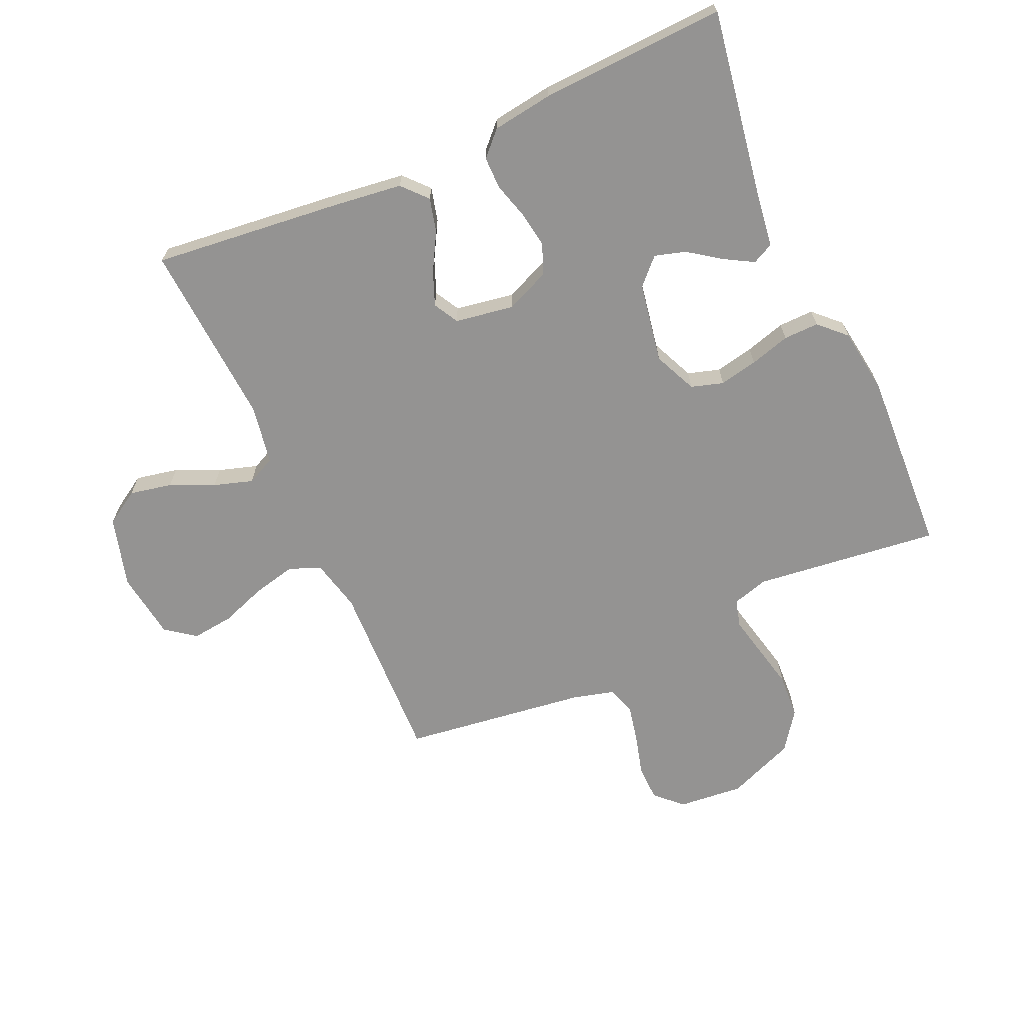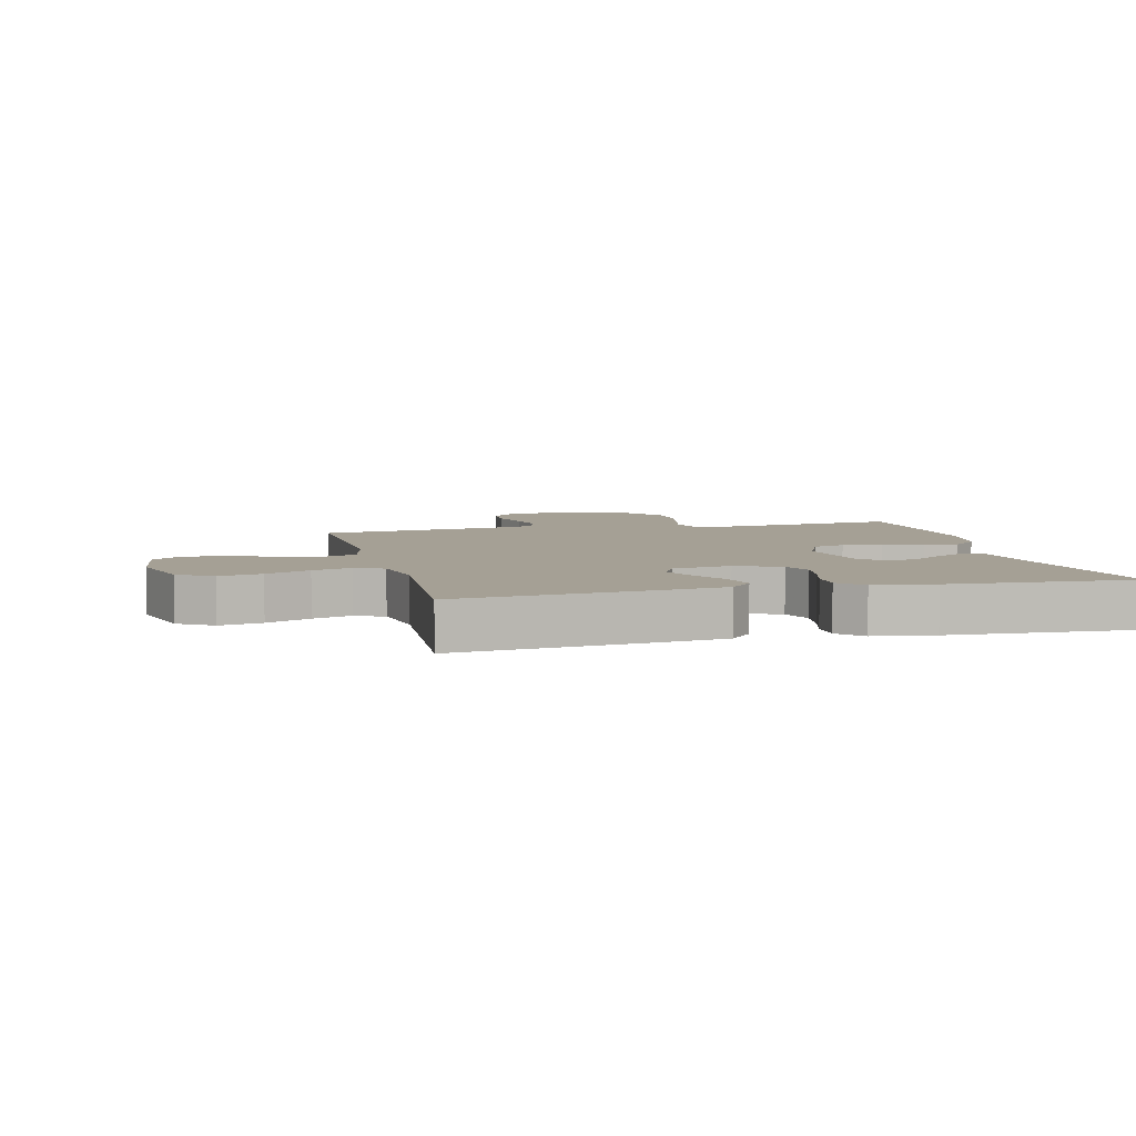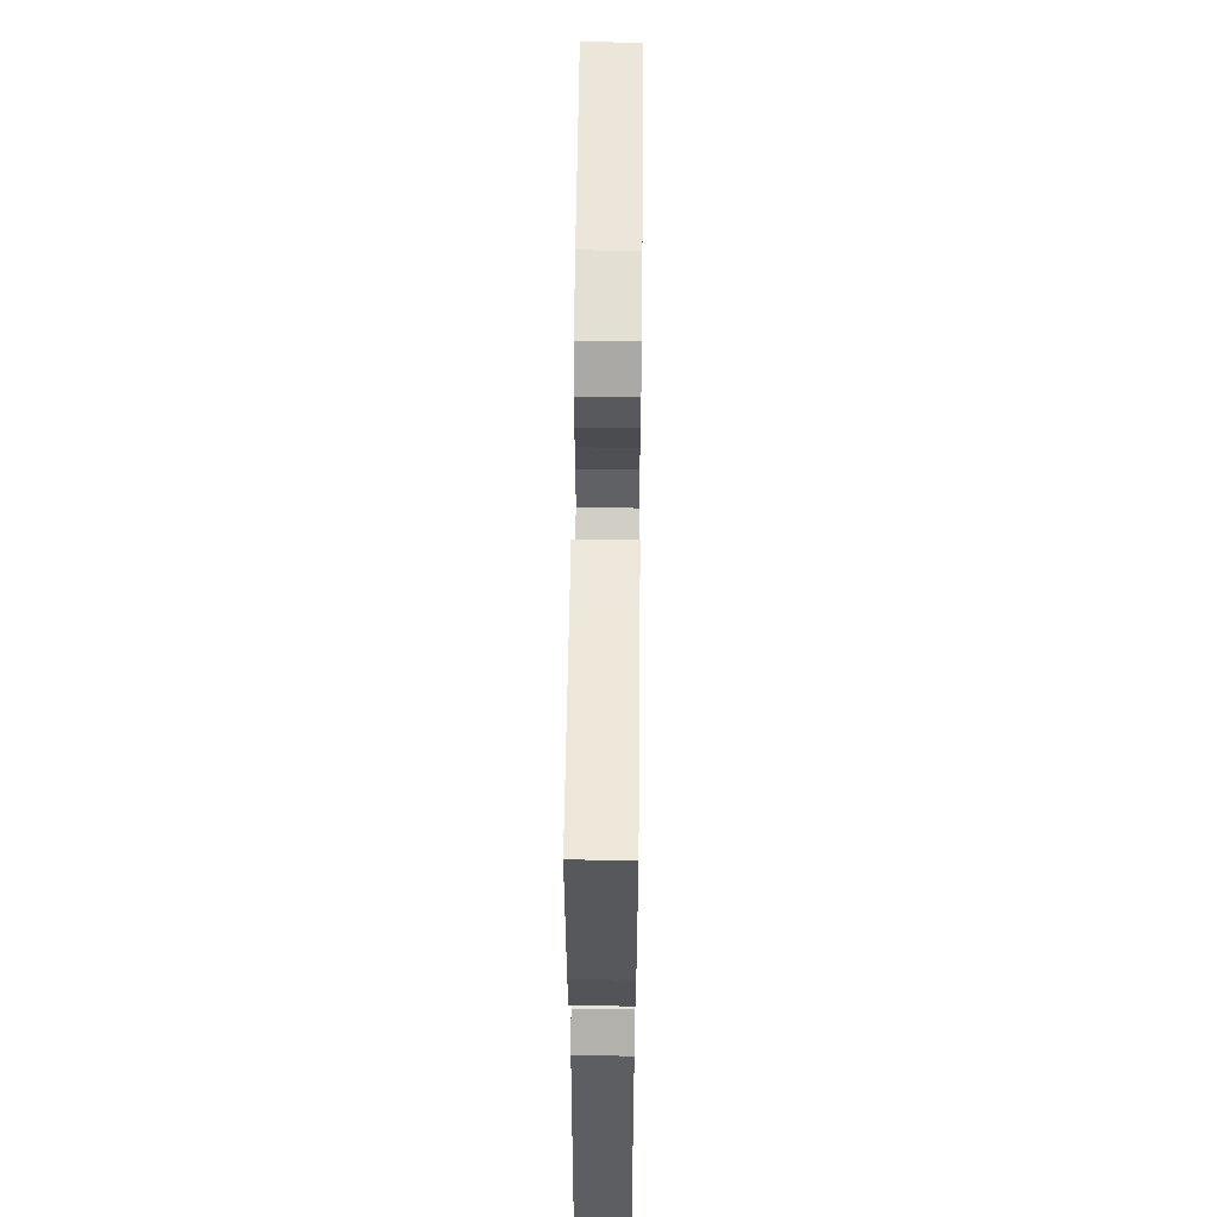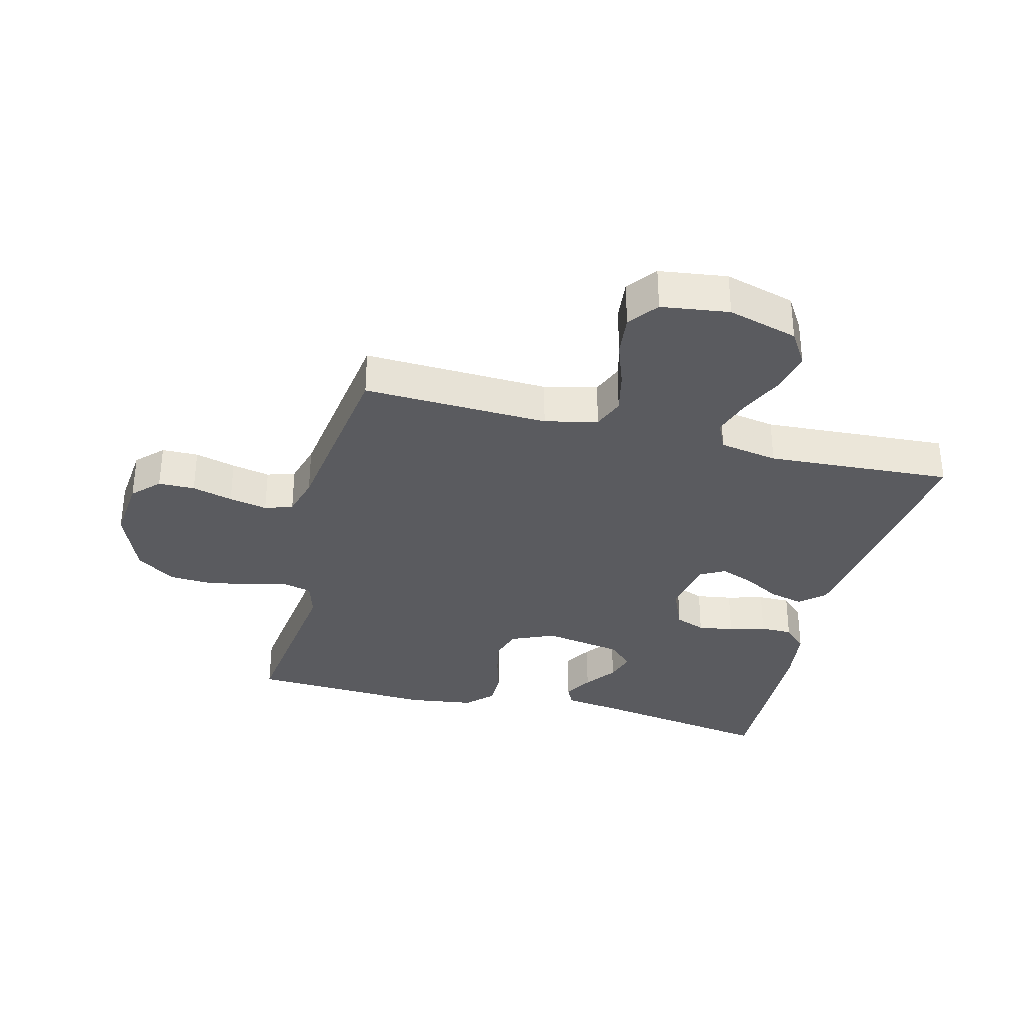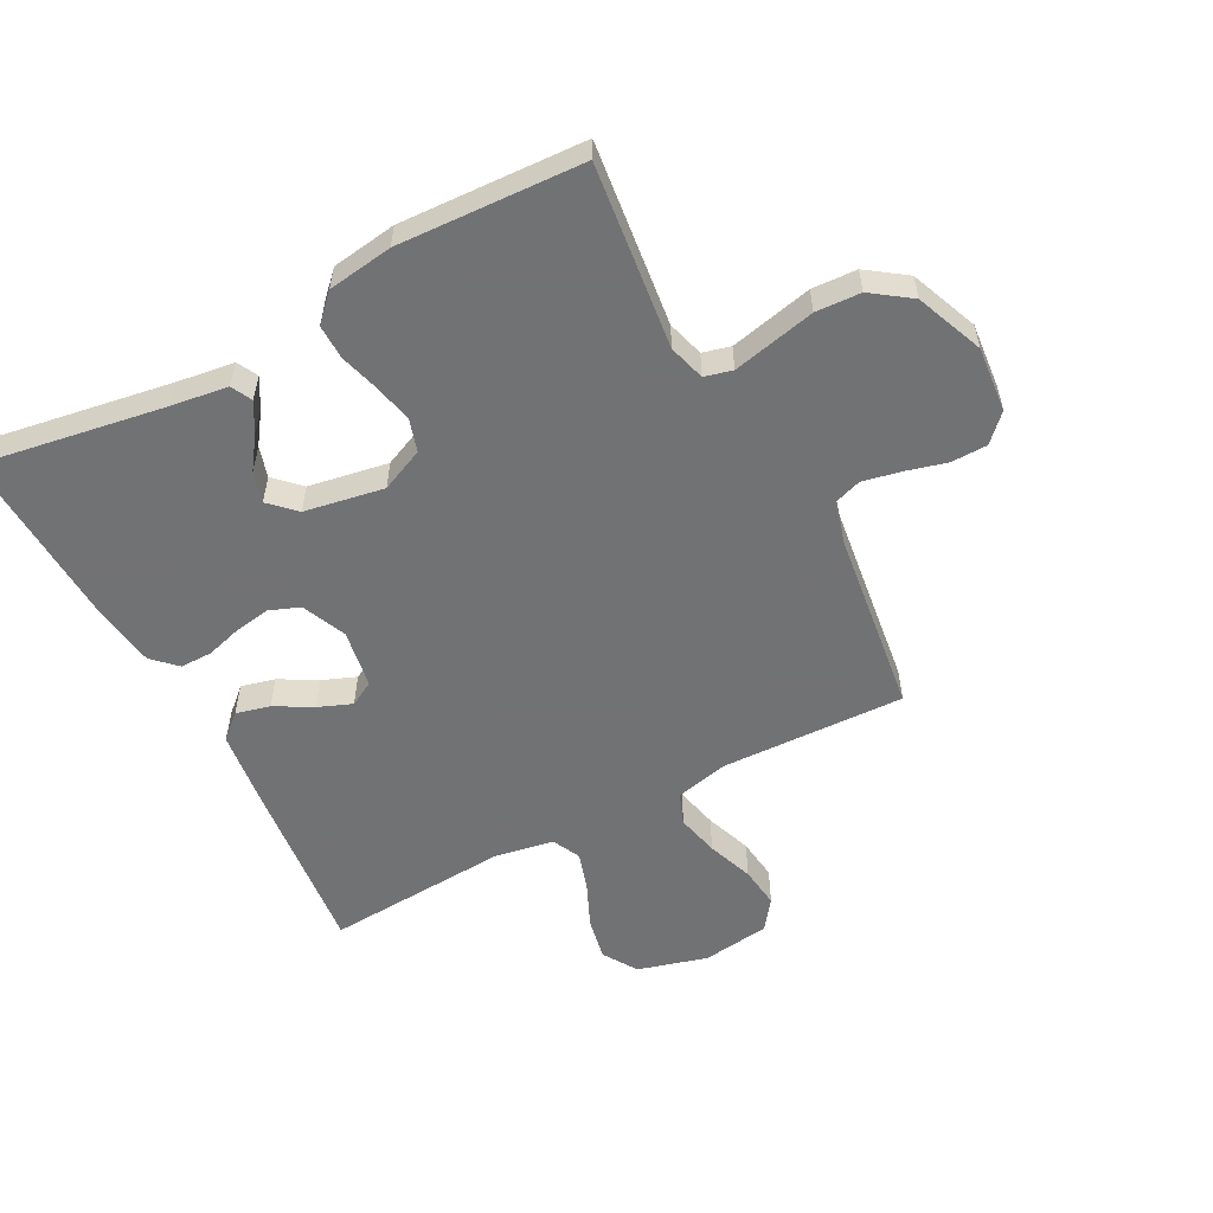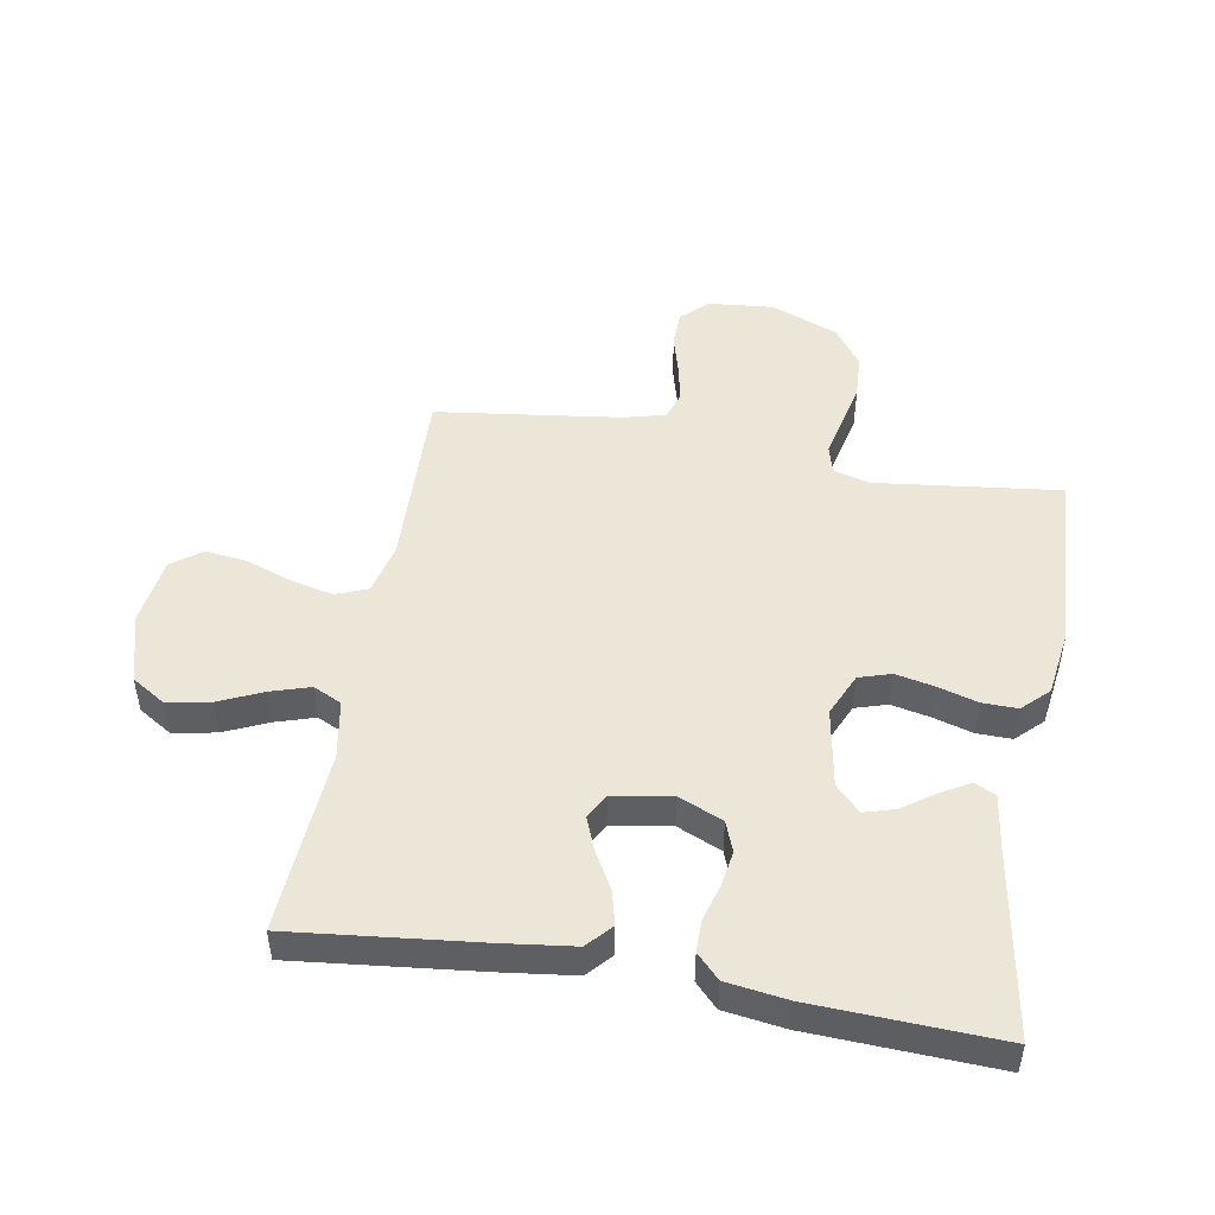
<metadata>
{"format":"obj","ext":"obj","renderer":"f3d","projection":"perspective","resolution":1024,"background":"white","views":[{"elev":-66.8,"azim":-65.8,"up":"+Y"},{"elev":5.9,"azim":-103.7,"up":"+Y"},{"elev":58.9,"azim":-89.4,"up":"+Z"},{"elev":-33.0,"azim":165.6,"up":"+Y"},{"elev":-55.6,"azim":28.0,"up":"+Y"},{"elev":48.6,"azim":-80.0,"up":"+Y"}]}
</metadata>
<code>
v -0.5 0.07 -0.5
v -0.467 0.07 -0.2
v -0.452 0.07 -0.083
v -0.412 0.07 -0.047
v -0.357 0.07 -0.061
v -0.297 0.07 -0.095
v -0.242 0.07 -0.117
v -0.202 0.07 -0.095
v -0.186 0.07 0
v -0.217 0.07 0.072
v -0.266 0.07 0.091
v -0.324 0.07 0.082
v -0.383 0.07 0.065
v -0.435 0.07 0.065
v -0.473 0.07 0.102
v -0.487 0.07 0.2
v -0.5 0.07 0.5
v -0.2 0.07 0.45
v -0.108 0.07 0.437
v -0.091 0.07 0.403
v -0.118 0.07 0.356
v -0.155 0.07 0.304
v -0.17 0.07 0.254
v -0.129 0.07 0.214
v 0 0.07 0.191
v 0.07 0.07 0.222
v 0.086 0.07 0.274
v 0.073 0.07 0.336
v 0.054 0.07 0.401
v 0.053 0.07 0.458
v 0.094 0.07 0.5
v 0.2 0.07 0.515
v 0.5 0.07 0.5
v 0.464 0.07 0.2
v 0.481 0.07 0.141
v 0.526 0.07 0.129
v 0.589 0.07 0.143
v 0.661 0.07 0.159
v 0.734 0.07 0.155
v 0.797 0.07 0.11
v 0.841 0.07 0
v 0.831 0.07 -0.106
v 0.79 0.07 -0.148
v 0.731 0.07 -0.149
v 0.665 0.07 -0.131
v 0.603 0.07 -0.118
v 0.558 0.07 -0.133
v 0.54 0.07 -0.2
v 0.5 0.07 -0.5
v 0.2 0.07 -0.489
v 0.115 0.07 -0.509
v 0.095 0.07 -0.56
v 0.111 0.07 -0.629
v 0.138 0.07 -0.704
v 0.146 0.07 -0.772
v 0.11 0.07 -0.82
v 0 0.07 -0.835
v -0.114 0.07 -0.803
v -0.149 0.07 -0.747
v -0.135 0.07 -0.678
v -0.103 0.07 -0.607
v -0.083 0.07 -0.544
v -0.105 0.07 -0.498
v -0.2 0.07 -0.481
v -0.5 0 -0.5
v -0.467 0 -0.2
v -0.452 0 -0.083
v -0.412 0 -0.047
v -0.357 0 -0.061
v -0.297 0 -0.095
v -0.242 0 -0.117
v -0.202 0 -0.095
v -0.186 0 0
v -0.217 0 0.072
v -0.266 0 0.091
v -0.324 0 0.082
v -0.383 0 0.065
v -0.435 0 0.065
v -0.473 0 0.102
v -0.487 0 0.2
v -0.5 0 0.5
v -0.2 0 0.45
v -0.108 0 0.437
v -0.091 0 0.403
v -0.118 0 0.356
v -0.155 0 0.304
v -0.17 0 0.254
v -0.129 0 0.214
v 0 0 0.191
v 0.07 0 0.222
v 0.086 0 0.274
v 0.073 0 0.336
v 0.054 0 0.401
v 0.053 0 0.458
v 0.094 0 0.5
v 0.2 0 0.515
v 0.5 0 0.5
v 0.464 0 0.2
v 0.481 0 0.141
v 0.526 0 0.129
v 0.589 0 0.143
v 0.661 0 0.159
v 0.734 0 0.155
v 0.797 0 0.11
v 0.841 0 0
v 0.831 0 -0.106
v 0.79 0 -0.148
v 0.731 0 -0.149
v 0.665 0 -0.131
v 0.603 0 -0.118
v 0.558 0 -0.133
v 0.54 0 -0.2
v 0.5 0 -0.5
v 0.2 0 -0.489
v 0.115 0 -0.509
v 0.095 0 -0.56
v 0.111 0 -0.629
v 0.138 0 -0.704
v 0.146 0 -0.772
v 0.11 0 -0.82
v 0 0 -0.835
v -0.114 0 -0.803
v -0.149 0 -0.747
v -0.135 0 -0.678
v -0.103 0 -0.607
v -0.083 0 -0.544
v -0.105 0 -0.498
v -0.2 0 -0.481
f 59 60 61
f 58 59 61
f 57 58 61
f 56 57 61
f 55 56 61
f 54 55 61
f 53 54 61
f 52 53 61 62
f 51 52 62 63
f 48 49 50
f 51 63 64
f 50 51 64
f 48 50 64
f 47 48 64
f 43 44 45
f 42 43 45
f 41 42 45
f 40 41 45
f 39 40 45
f 38 39 45
f 37 38 45
f 36 37 45
f 35 36 45 46
f 32 33 34
f 31 32 34
f 30 31 34
f 29 30 34
f 28 29 34
f 27 28 34 35
f 35 46 47
f 27 35 47
f 26 27 47
f 20 21 22
f 19 20 22
f 18 19 22
f 18 22 23
f 17 18 23
f 16 17 23
f 15 16 23
f 14 15 23
f 13 14 23
f 12 13 23
f 11 12 23 24
f 4 5 6
f 3 4 6
f 2 3 6
f 1 2 6
f 64 1 6
f 64 6 7
f 25 26 47 64
f 10 11 24 25
f 9 10 25
f 8 9 25 64
f 7 8 64
f 125 124 123
f 125 123 122
f 125 122 121
f 125 121 120
f 125 120 119
f 125 119 118
f 125 118 117
f 126 125 117 116
f 127 126 116 115
f 114 113 112
f 128 127 115
f 128 115 114
f 128 114 112
f 128 112 111
f 109 108 107
f 109 107 106
f 109 106 105
f 109 105 104
f 109 104 103
f 109 103 102
f 109 102 101
f 109 101 100
f 110 109 100 99
f 98 97 96
f 98 96 95
f 98 95 94
f 98 94 93
f 98 93 92
f 99 98 92 91
f 111 110 99
f 111 99 91
f 111 91 90
f 86 85 84
f 86 84 83
f 86 83 82
f 87 86 82
f 87 82 81
f 87 81 80
f 87 80 79
f 87 79 78
f 87 78 77
f 87 77 76
f 88 87 76 75
f 70 69 68
f 70 68 67
f 70 67 66
f 70 66 65
f 70 65 128
f 71 70 128
f 128 111 90 89
f 89 88 75 74
f 89 74 73
f 128 89 73 72
f 128 72 71
f 1 65 66 2
f 2 66 67 3
f 3 67 68 4
f 4 68 69 5
f 5 69 70 6
f 6 70 71 7
f 7 71 72 8
f 8 72 73 9
f 9 73 74 10
f 10 74 75 11
f 11 75 76 12
f 12 76 77 13
f 13 77 78 14
f 14 78 79 15
f 15 79 80 16
f 16 80 81 17
f 17 81 82 18
f 18 82 83 19
f 19 83 84 20
f 20 84 85 21
f 21 85 86 22
f 22 86 87 23
f 23 87 88 24
f 24 88 89 25
f 25 89 90 26
f 26 90 91 27
f 27 91 92 28
f 28 92 93 29
f 29 93 94 30
f 30 94 95 31
f 31 95 96 32
f 32 96 97 33
f 33 97 98 34
f 34 98 99 35
f 35 99 100 36
f 36 100 101 37
f 37 101 102 38
f 38 102 103 39
f 39 103 104 40
f 40 104 105 41
f 41 105 106 42
f 42 106 107 43
f 43 107 108 44
f 44 108 109 45
f 45 109 110 46
f 46 110 111 47
f 47 111 112 48
f 48 112 113 49
f 49 113 114 50
f 50 114 115 51
f 51 115 116 52
f 52 116 117 53
f 53 117 118 54
f 54 118 119 55
f 55 119 120 56
f 56 120 121 57
f 57 121 122 58
f 58 122 123 59
f 59 123 124 60
f 60 124 125 61
f 61 125 126 62
f 62 126 127 63
f 63 127 128 64
f 64 128 65 1

</code>
